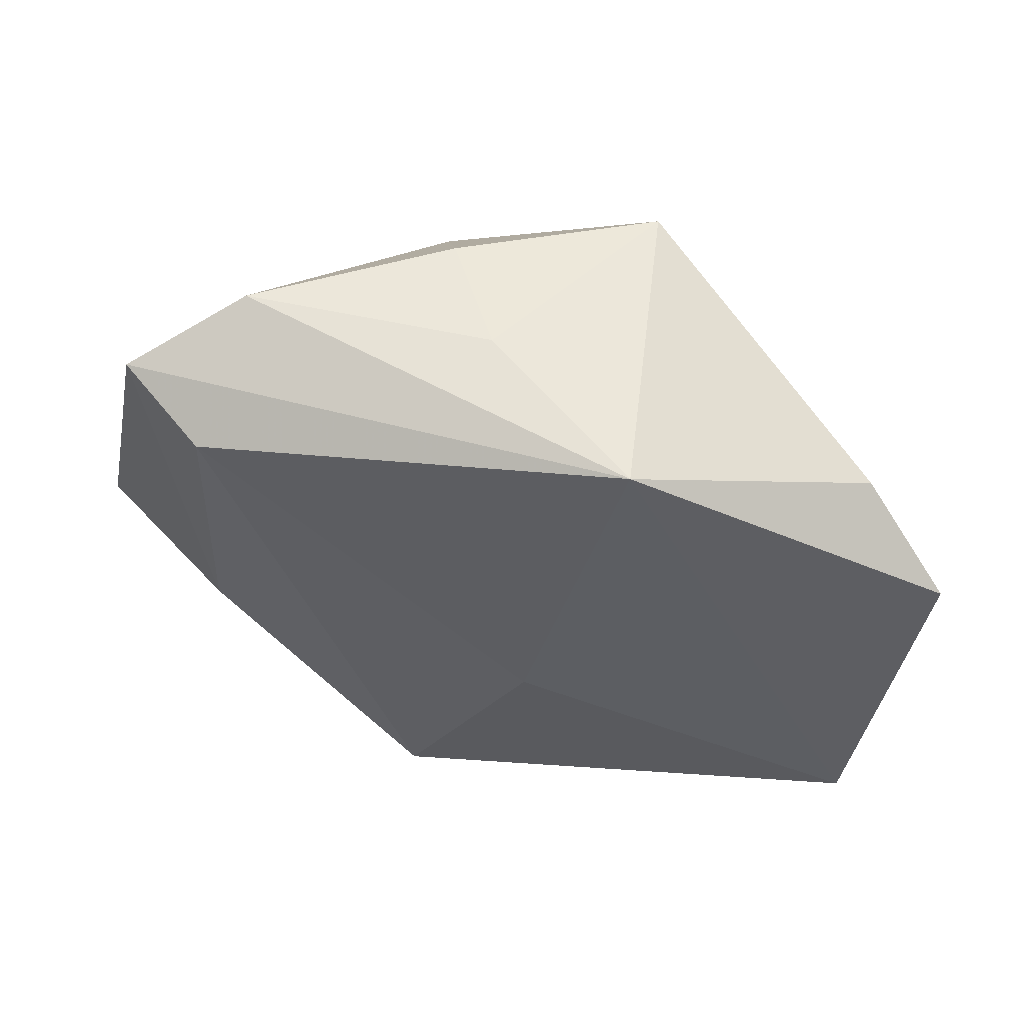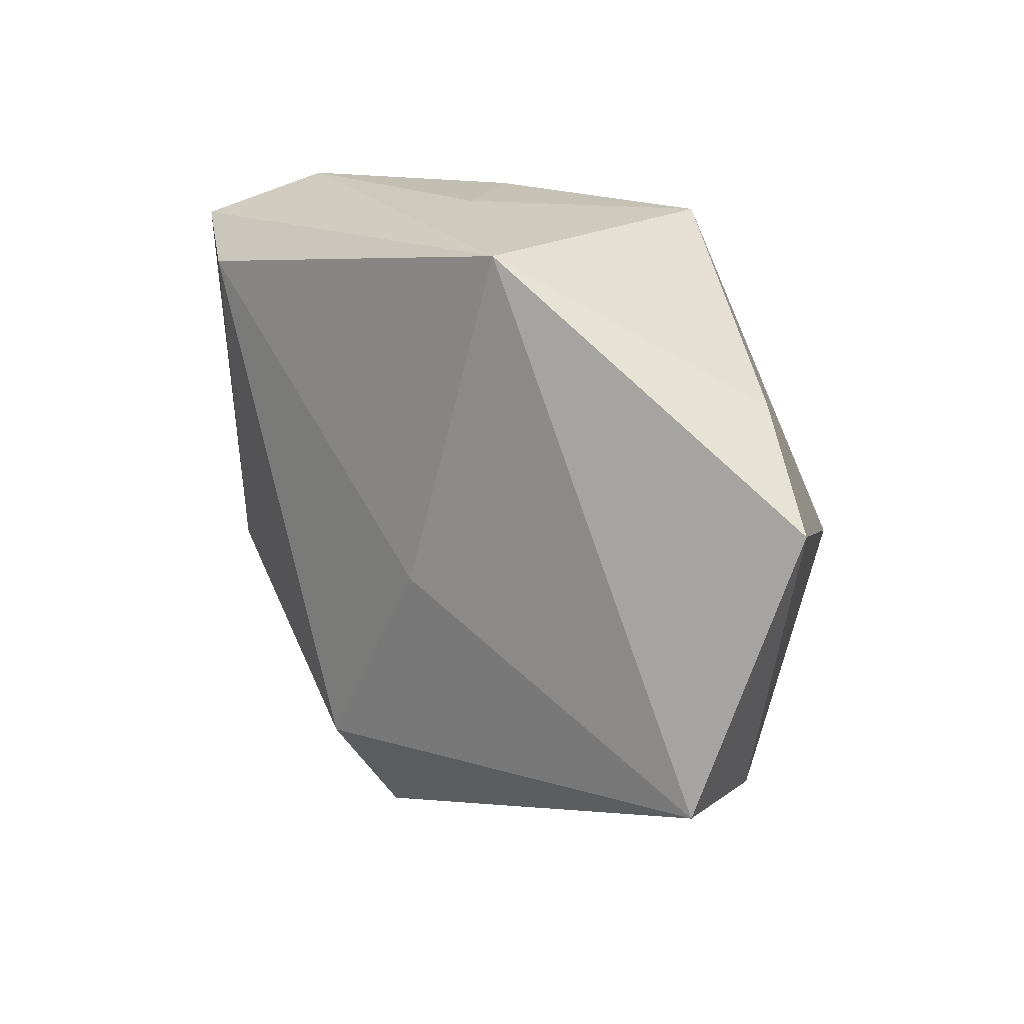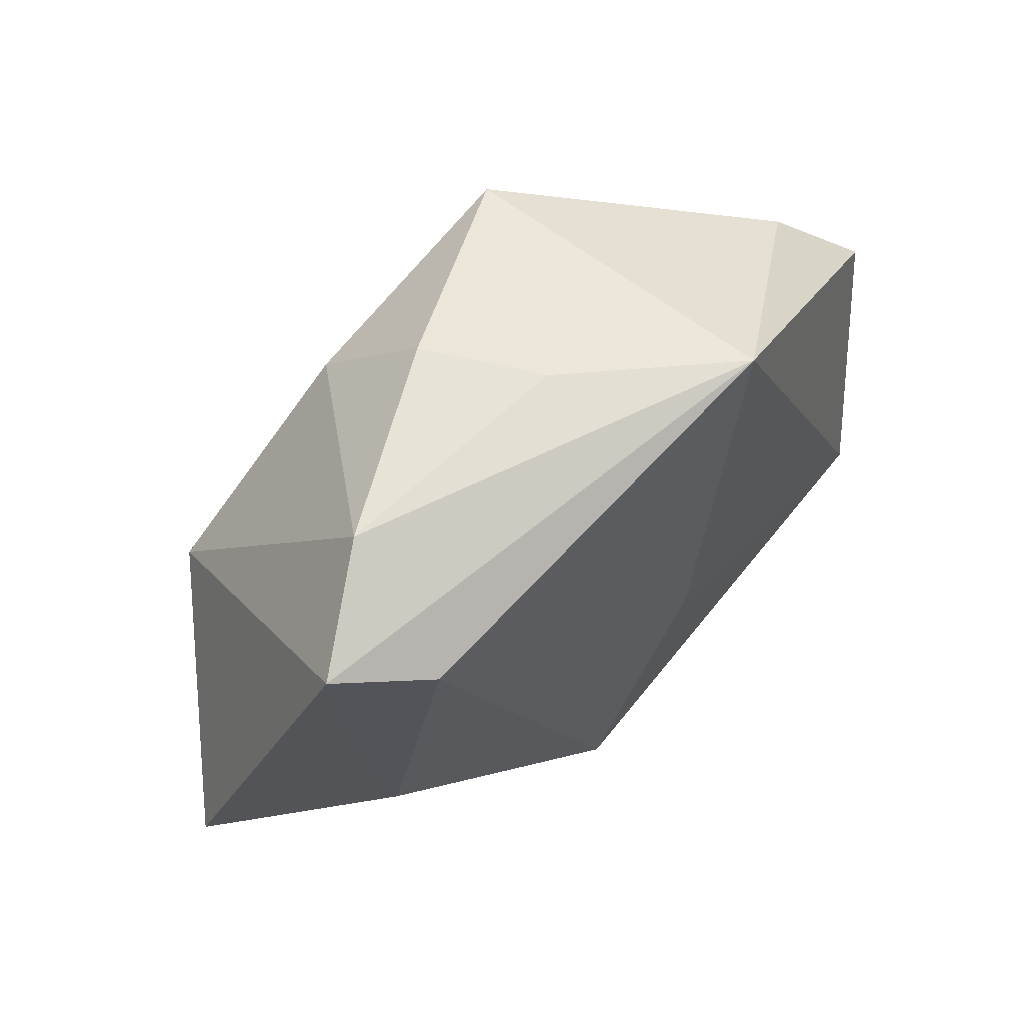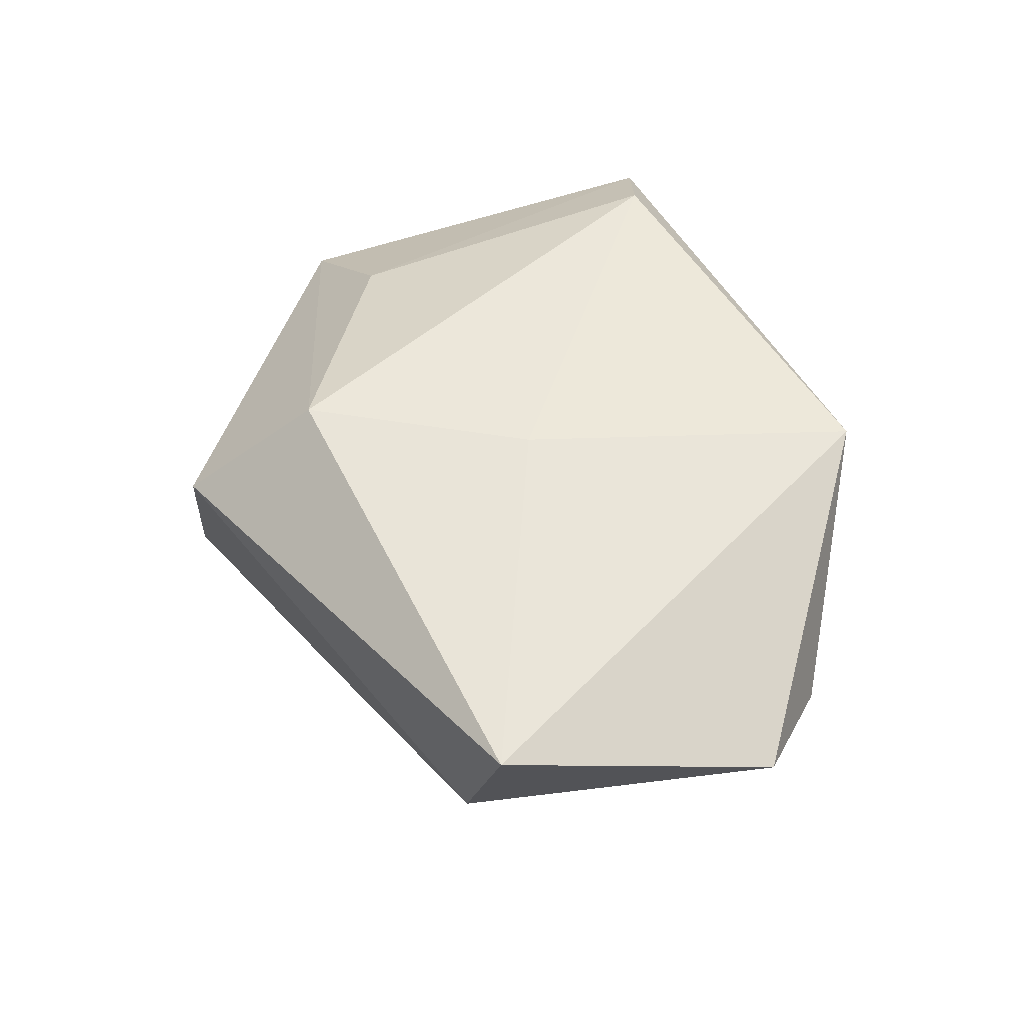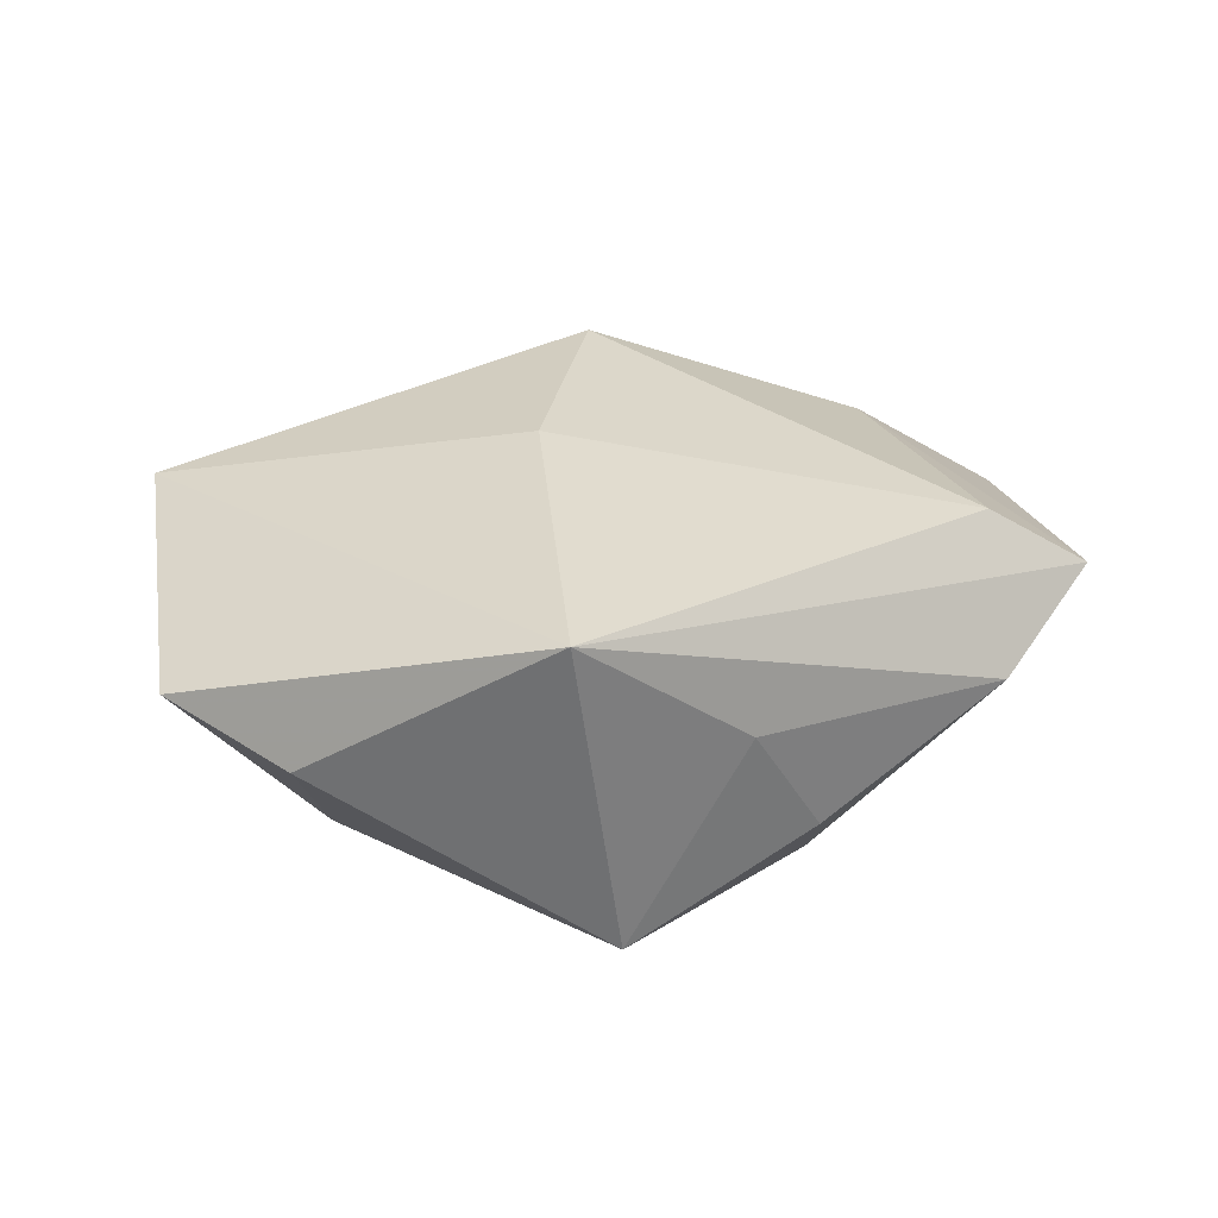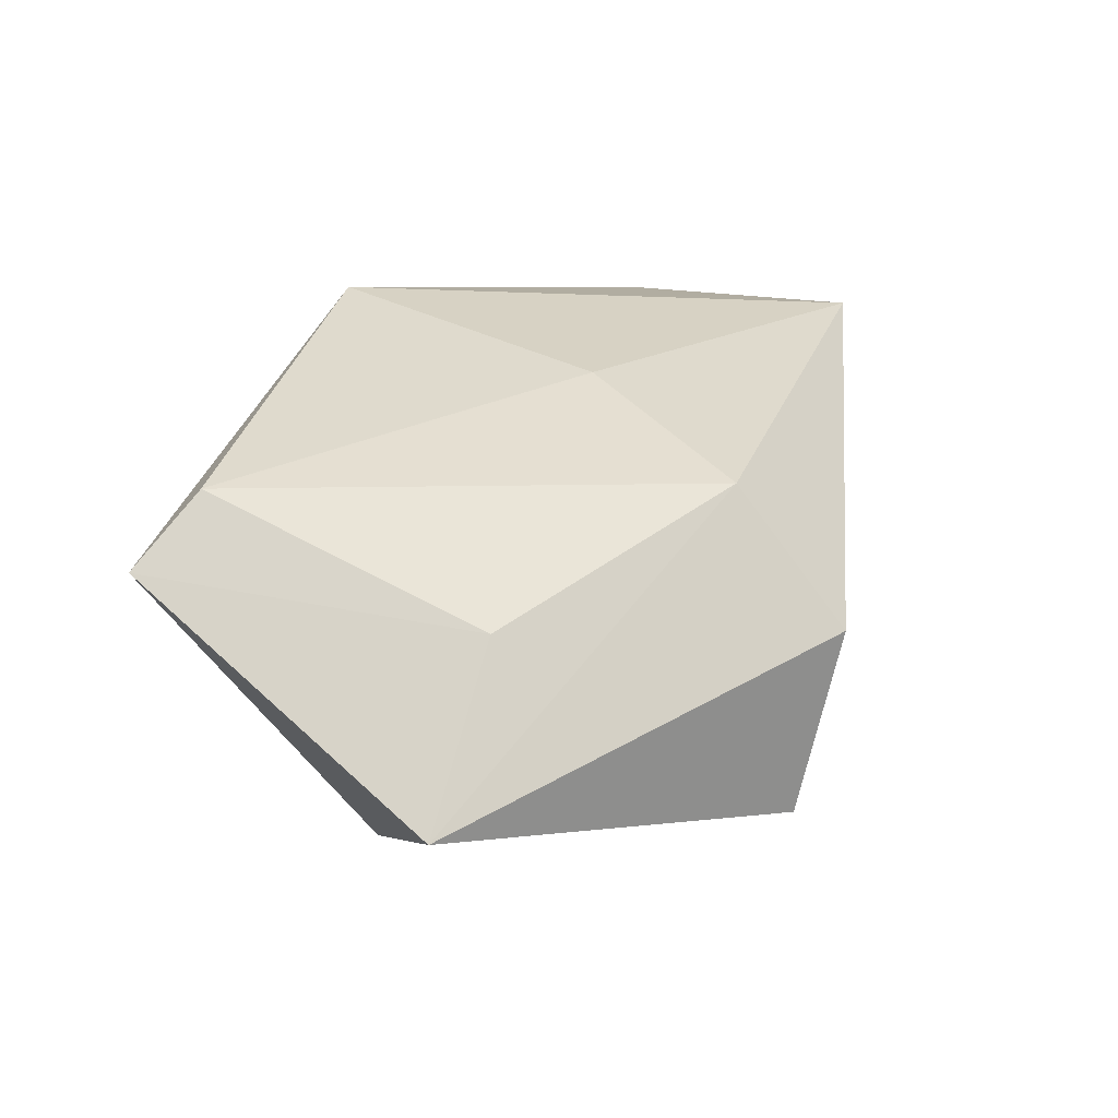
<metadata>
{"format":"obj","ext":"obj","renderer":"f3d","projection":"perspective","resolution":1024,"background":"white","views":[{"elev":54.2,"azim":15.3,"up":"+Y"},{"elev":19.1,"azim":47.6,"up":"+Y"},{"elev":61.5,"azim":-42.6,"up":"+Y"},{"elev":50.3,"azim":68.5,"up":"+Z"},{"elev":29.0,"azim":159.6,"up":"+Z"},{"elev":38.1,"azim":-65.3,"up":"+Z"}]}
</metadata>
<code>
v -0.01231 0.02367 -0.01923
v -0.0393 0.03038 0.01348
v 0.01624 -0.01671 -0.01942
v -0.03414 0.004317 -0.02056
v 0.04041 -0.02461 -0.0006901
v -0.0518 -0.01232 0.001215
v -0.01903 -0.04079 -0.0117
v 0.01788 0.03454 0.01721
v -0.0004033 0.03617 0.004332
v -0.02952 0.02657 0.01947
v 0.01431 -0.009325 -0.02479
v 0.04563 -0.02228 0.01395
v -0.009739 0.01227 -0.02314
v 0.007746 -0.003897 0.02087
v -0.02792 0.03581 0.005009
v 0.05207 0.009033 0.004883
v 0.04183 0.01972 -0.0002072
v -0.006336 -0.0273 0.02129
v -0.008 0.03566 -0.007787
v 0.02804 -0.02099 -0.01139
v -0.033 -0.01043 0.01426
v -0.01051 -0.0423 0.008757
v 0.01358 -0.03154 -0.006815
v 0.01241 0.03392 -0.01928
v 0.0333 -0.001332 -0.02102
f 4 7 6
f 6 2 4
f 21 2 6
f 6 18 21
f 24 25 11
f 25 3 11
f 7 4 11
f 11 3 7
f 16 25 17
f 17 25 24
f 24 9 8
f 8 12 16
f 8 17 24
f 16 17 8
f 22 12 18
f 6 7 22
f 22 18 6
f 5 25 16
f 16 12 5
f 5 22 7
f 12 22 5
f 2 21 10
f 10 21 18
f 10 8 2
f 24 11 13
f 13 11 4
f 13 1 24
f 4 1 13
f 2 8 15
f 15 8 9
f 15 4 2
f 15 1 4
f 20 3 25
f 25 5 20
f 7 3 20
f 14 10 18
f 8 10 14
f 18 12 14
f 12 8 14
f 19 9 24
f 19 15 9
f 24 1 19
f 1 15 19
f 23 5 7
f 7 20 23
f 23 20 5

</code>
